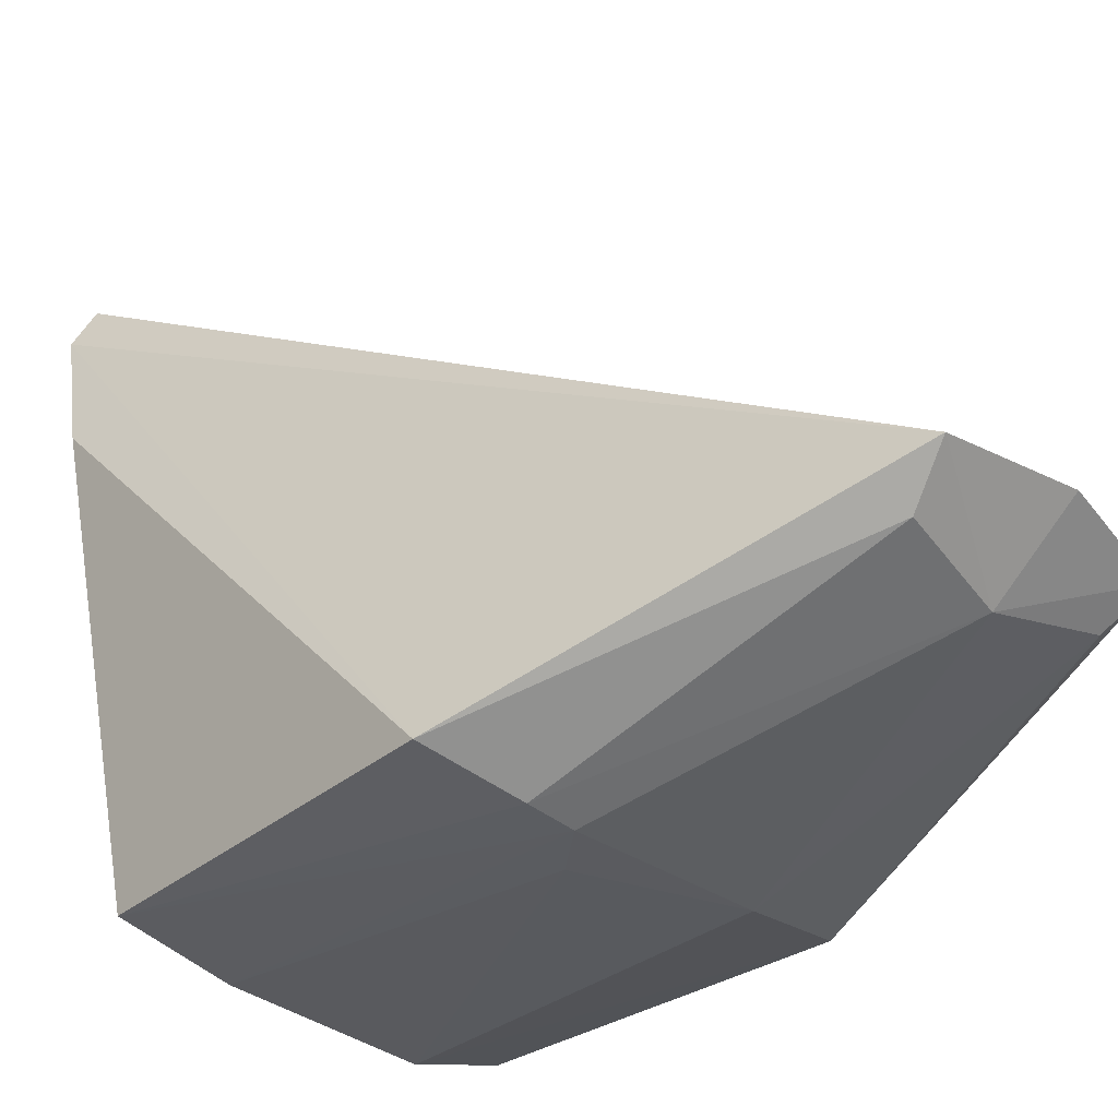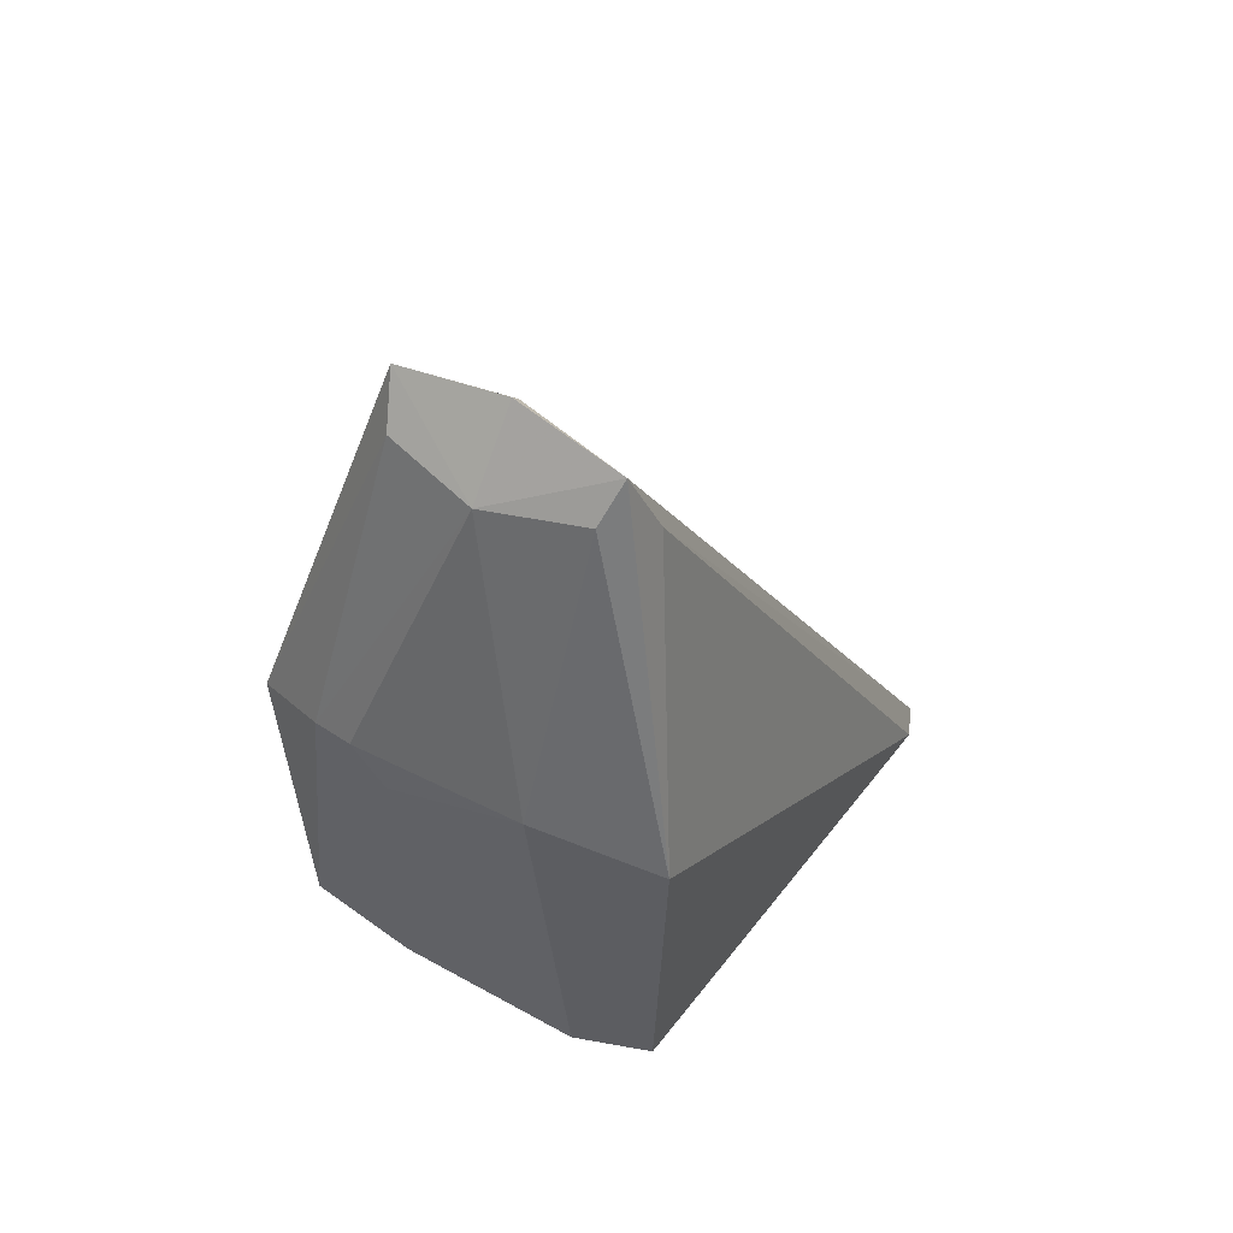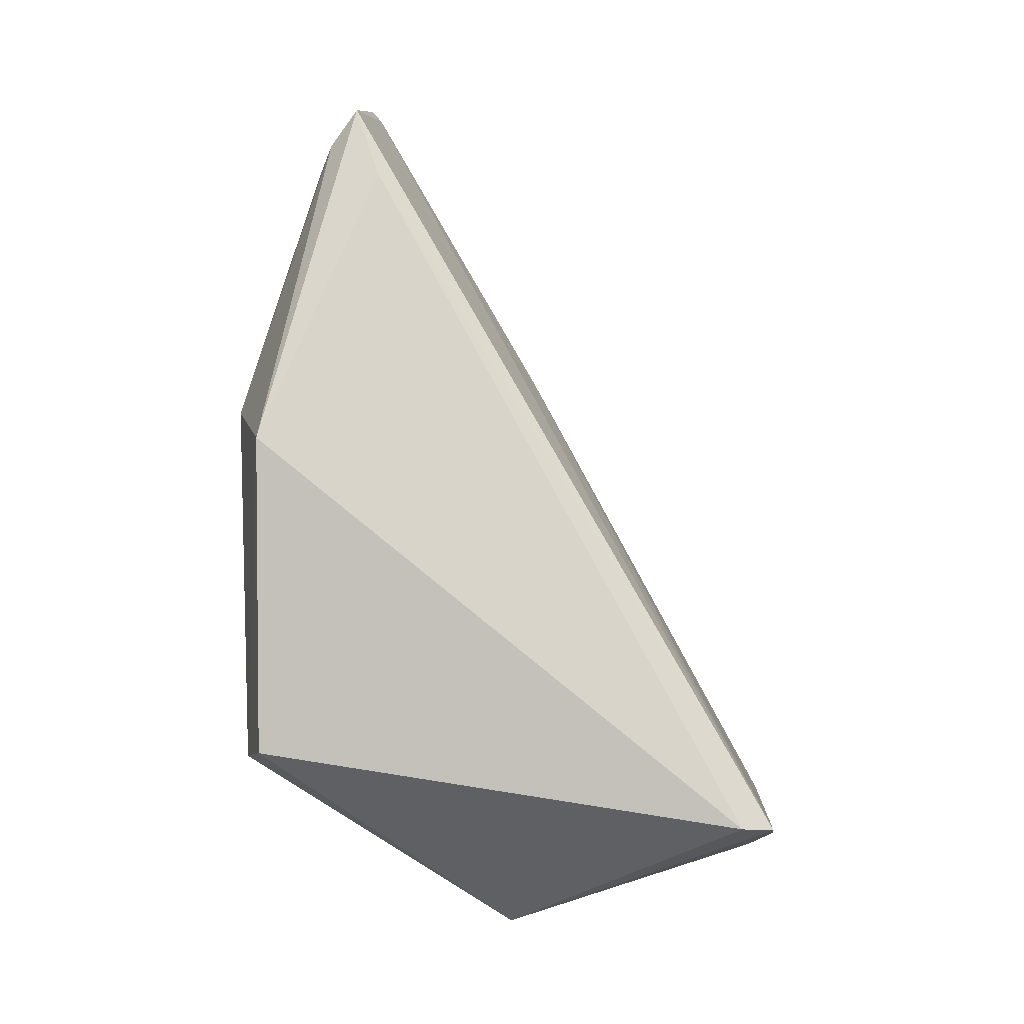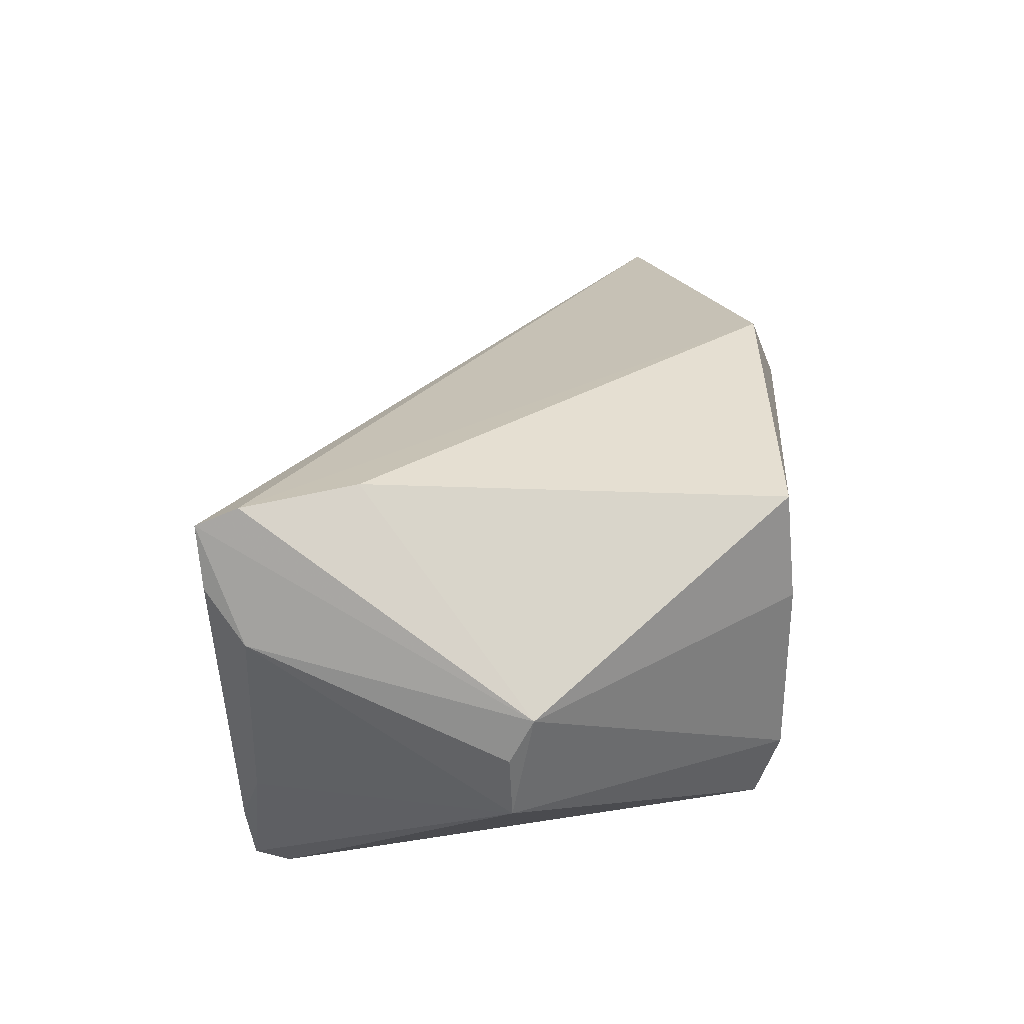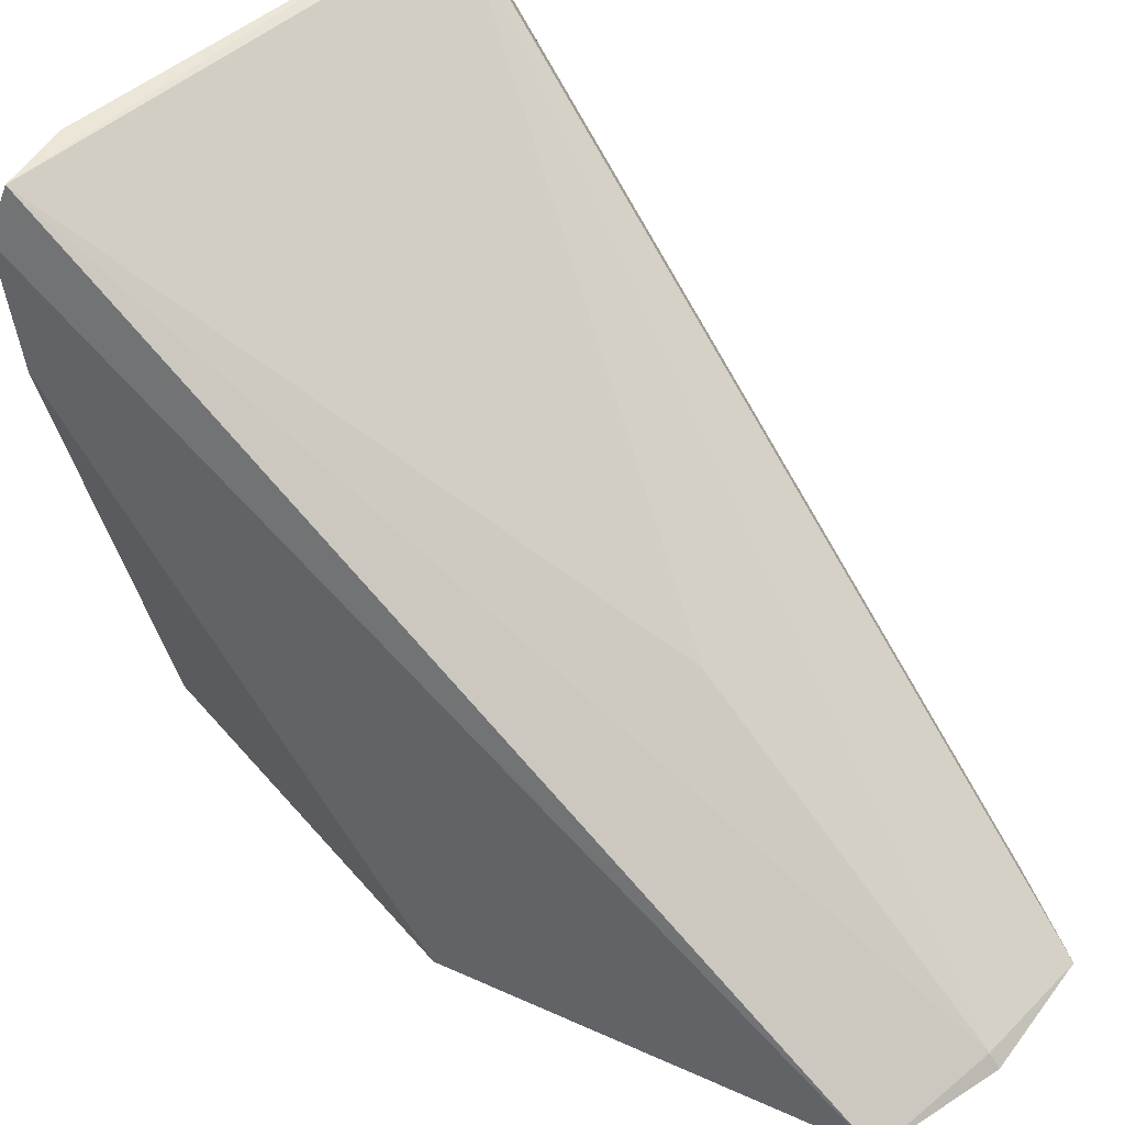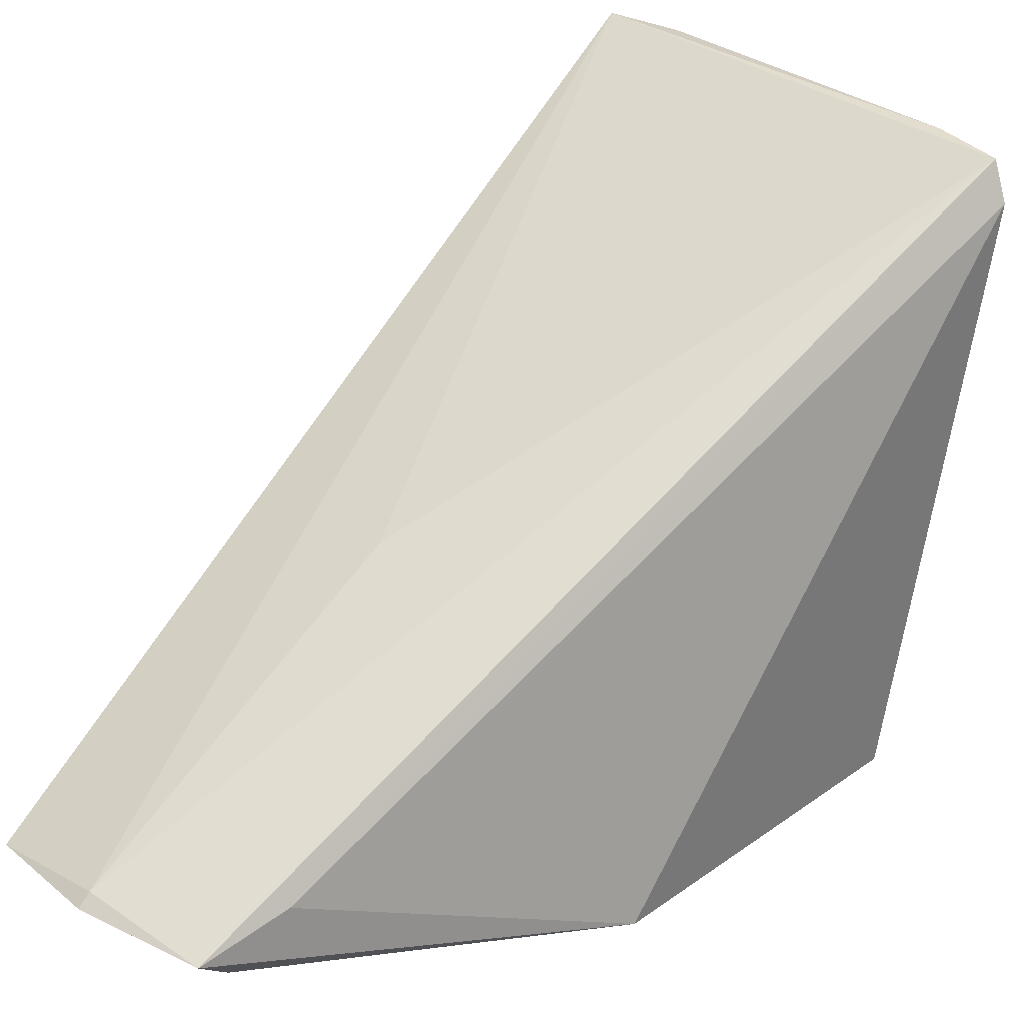
<metadata>
{"format":"obj","ext":"obj","renderer":"f3d","projection":"perspective","resolution":1024,"background":"white","views":[{"elev":-33.2,"azim":134.6,"up":"+Z"},{"elev":52.8,"azim":-150.3,"up":"+Y"},{"elev":-1.1,"azim":-90.4,"up":"+Y"},{"elev":-57.1,"azim":89.4,"up":"+Y"},{"elev":56.8,"azim":136.4,"up":"+Z"},{"elev":26.4,"azim":-136.4,"up":"+Z"}]}
</metadata>
<code>
v -0.3901 -0.3891 0.5856
v 0.3804 -0.3525 0.4393
v -0.003448 0.9345 -0.07638
v 0.0921 0.2698 -0.3172
v -0.1955 -0.2817 -0.2893
v 0.329 -0.4 0.7
v 0.3421 0.286 -0.2575
v -0.3258 -0.264 -0.2546
v -0.3665 -0.3943 0.6426
v -0.2598 -0.4135 0.655
v 0.01922 -0.6046 0.1958
v 0.1559 0.8353 -0.1395
v 0.3071 -0.2628 -0.2638
v -0.1645 0.8363 -0.1424
v -0.1408 0.3448 -0.3114
v -0.002372 0.4109 0.2346
v 0.1496 -0.4771 0.6216
v -0.0933 -0.5988 0.1897
v 0.2162 0.3342 -0.306
v 0.1819 0.904 -0.08009
v 0.1192 -0.2781 -0.2848
v -0.215 0.776 -0.05327
v -0.3471 0.2884 -0.2578
v 0.001333 0.8143 -0.1772
v -0.003421 0.9158 -0.05968
v 0.2267 -0.4293 0.6888
v -0.165 -0.4462 0.6242
v 0.1491 0.3409 -0.316
v 0.3646 -0.4021 0.6283
v 0.09726 -0.5988 0.1578
v -0.1839 0.8986 -0.09436
f 9 10 6
f 13 7 2
f 5 15 4
f 16 9 6
f 18 9 1
f 17 18 11
f 8 18 1
f 18 8 5
f 19 12 7
f 13 19 7
f 12 20 7
f 21 5 4
f 9 22 1
f 8 23 5
f 23 15 5
f 15 23 14
f 23 8 1
f 22 23 1
f 24 15 14
f 19 24 12
f 20 24 3
f 24 20 12
f 25 16 6
f 25 20 3
f 20 25 6
f 16 25 9
f 10 26 6
f 26 17 6
f 17 26 10
f 27 17 10
f 27 18 17
f 27 10 9
f 18 27 9
f 28 19 13
f 28 21 4
f 21 28 13
f 15 28 4
f 24 28 15
f 28 24 19
f 29 20 6
f 7 29 2
f 20 29 7
f 30 21 13
f 30 13 2
f 21 30 5
f 29 30 2
f 30 18 5
f 18 30 11
f 30 17 11
f 17 30 6
f 30 29 6
f 24 31 3
f 31 24 14
f 31 25 3
f 23 31 14
f 31 23 22
f 31 22 9
f 25 31 9

</code>
